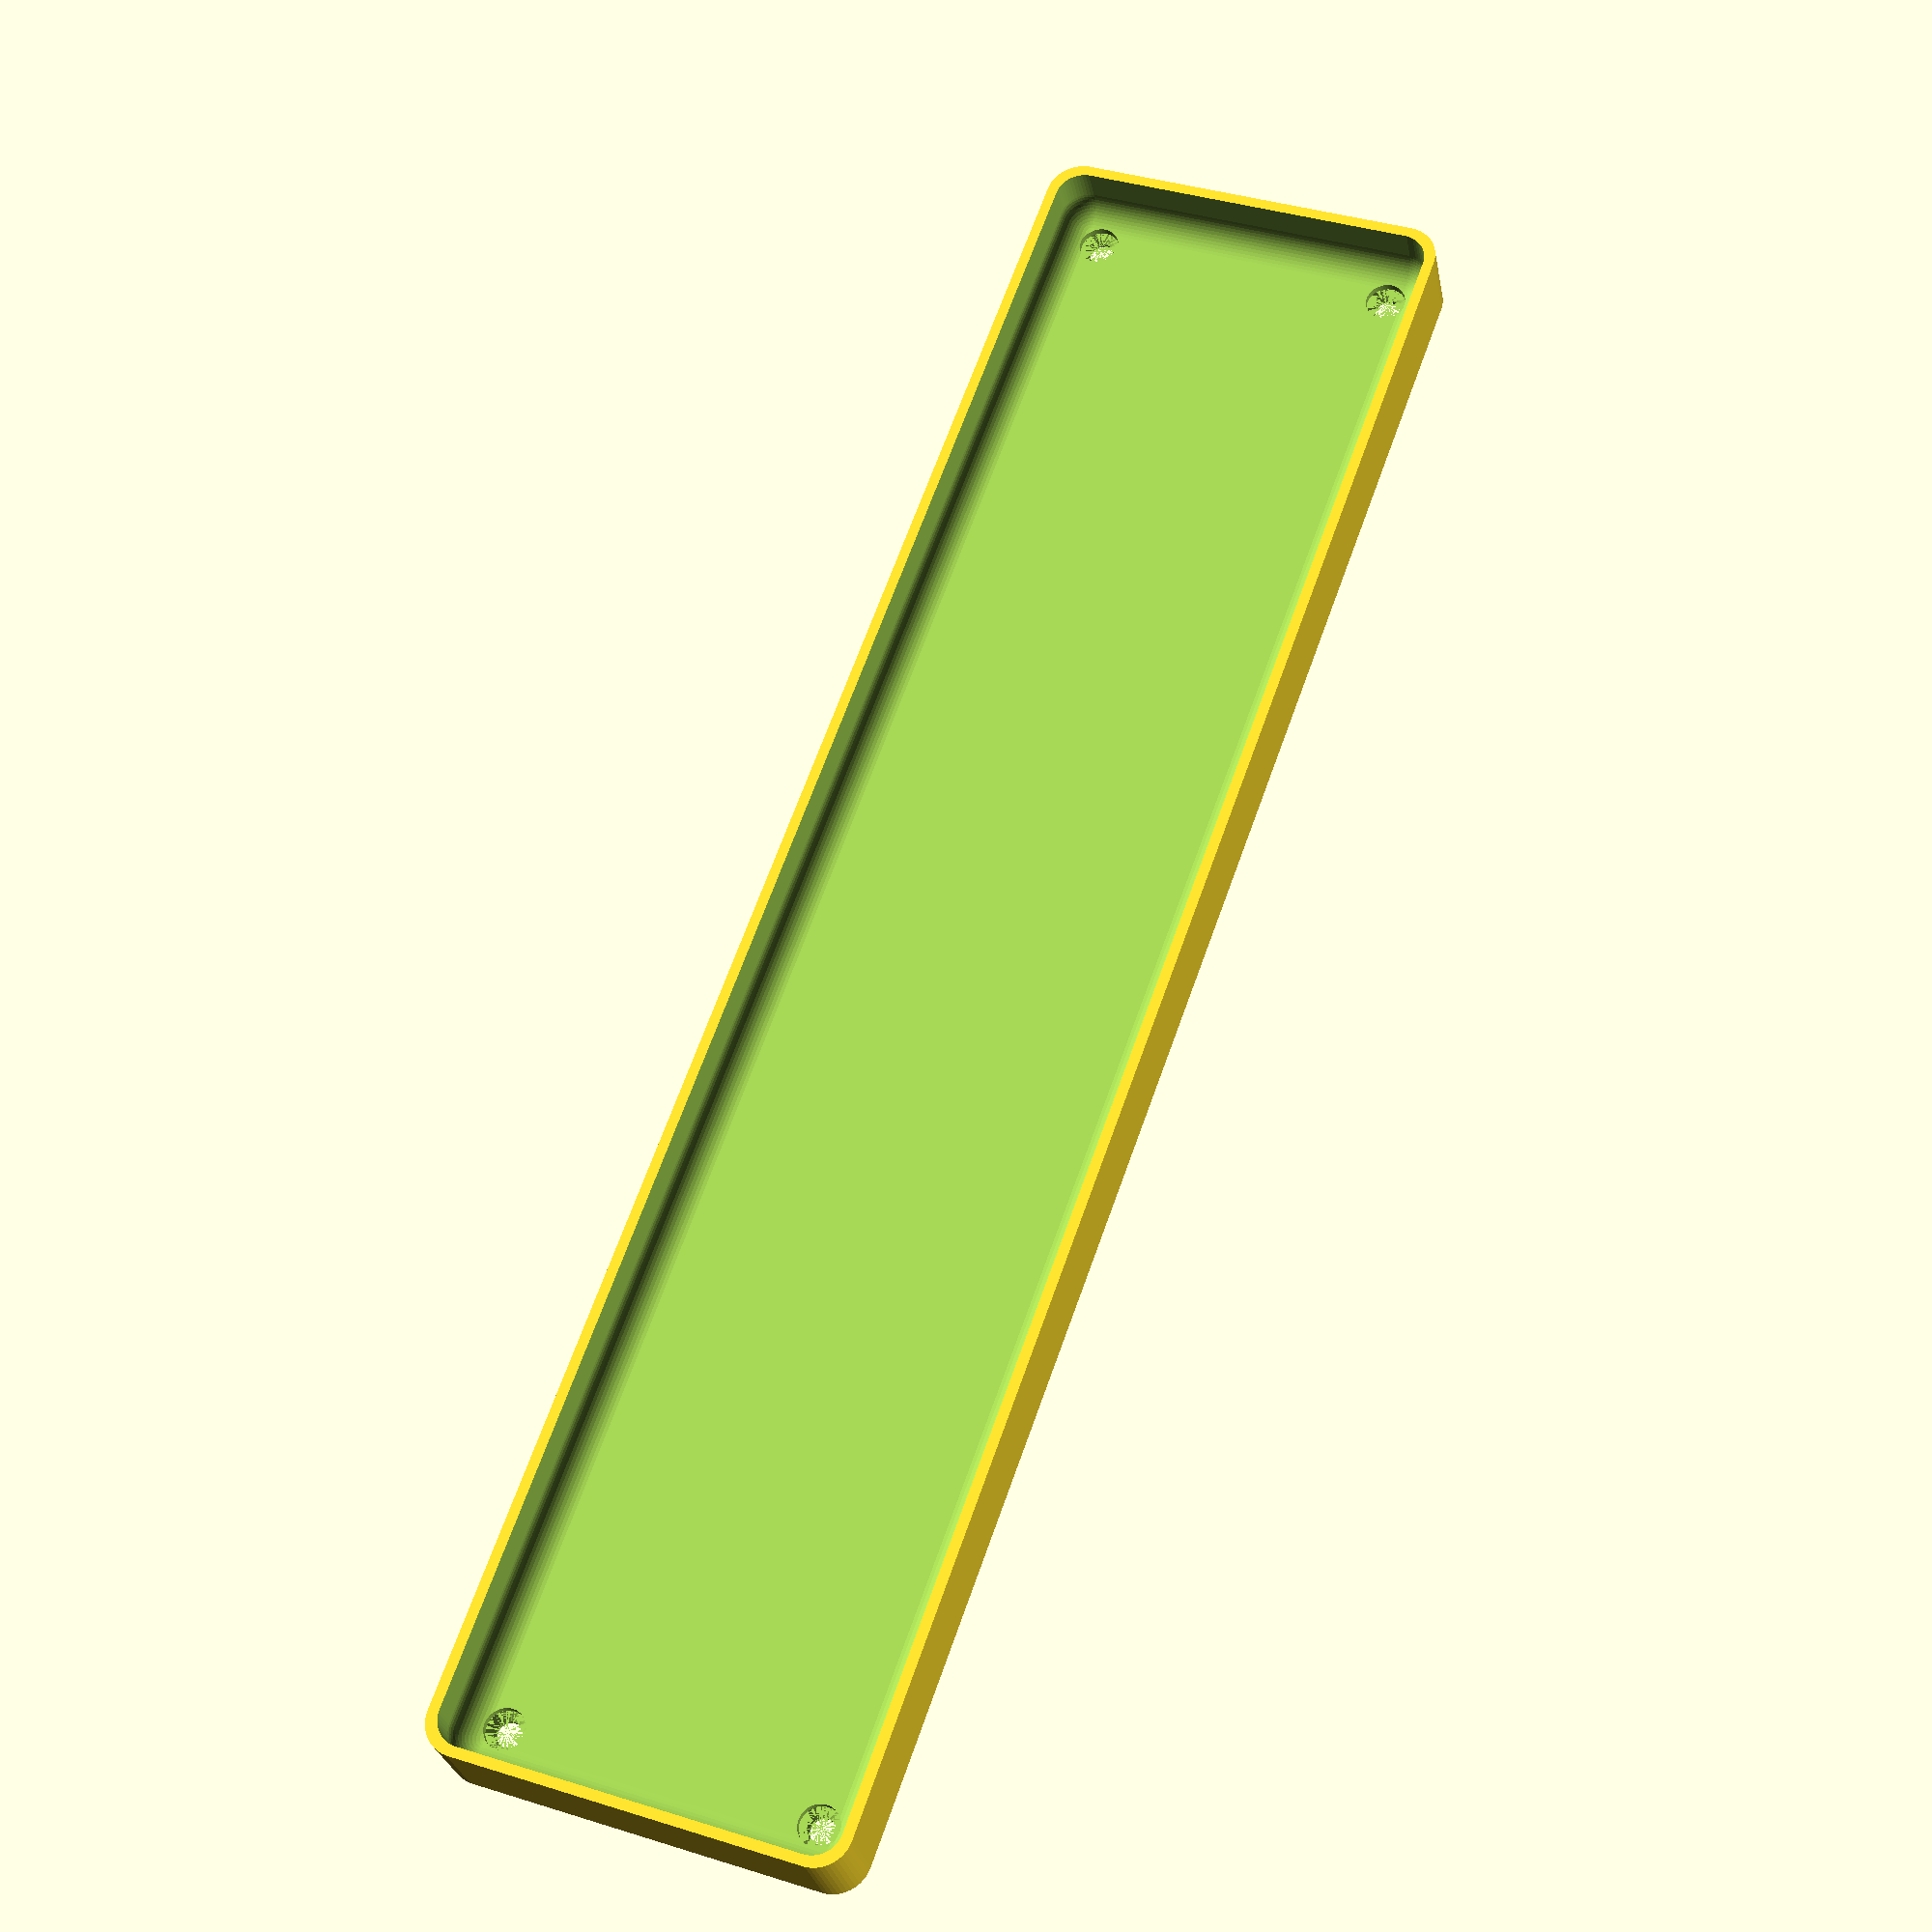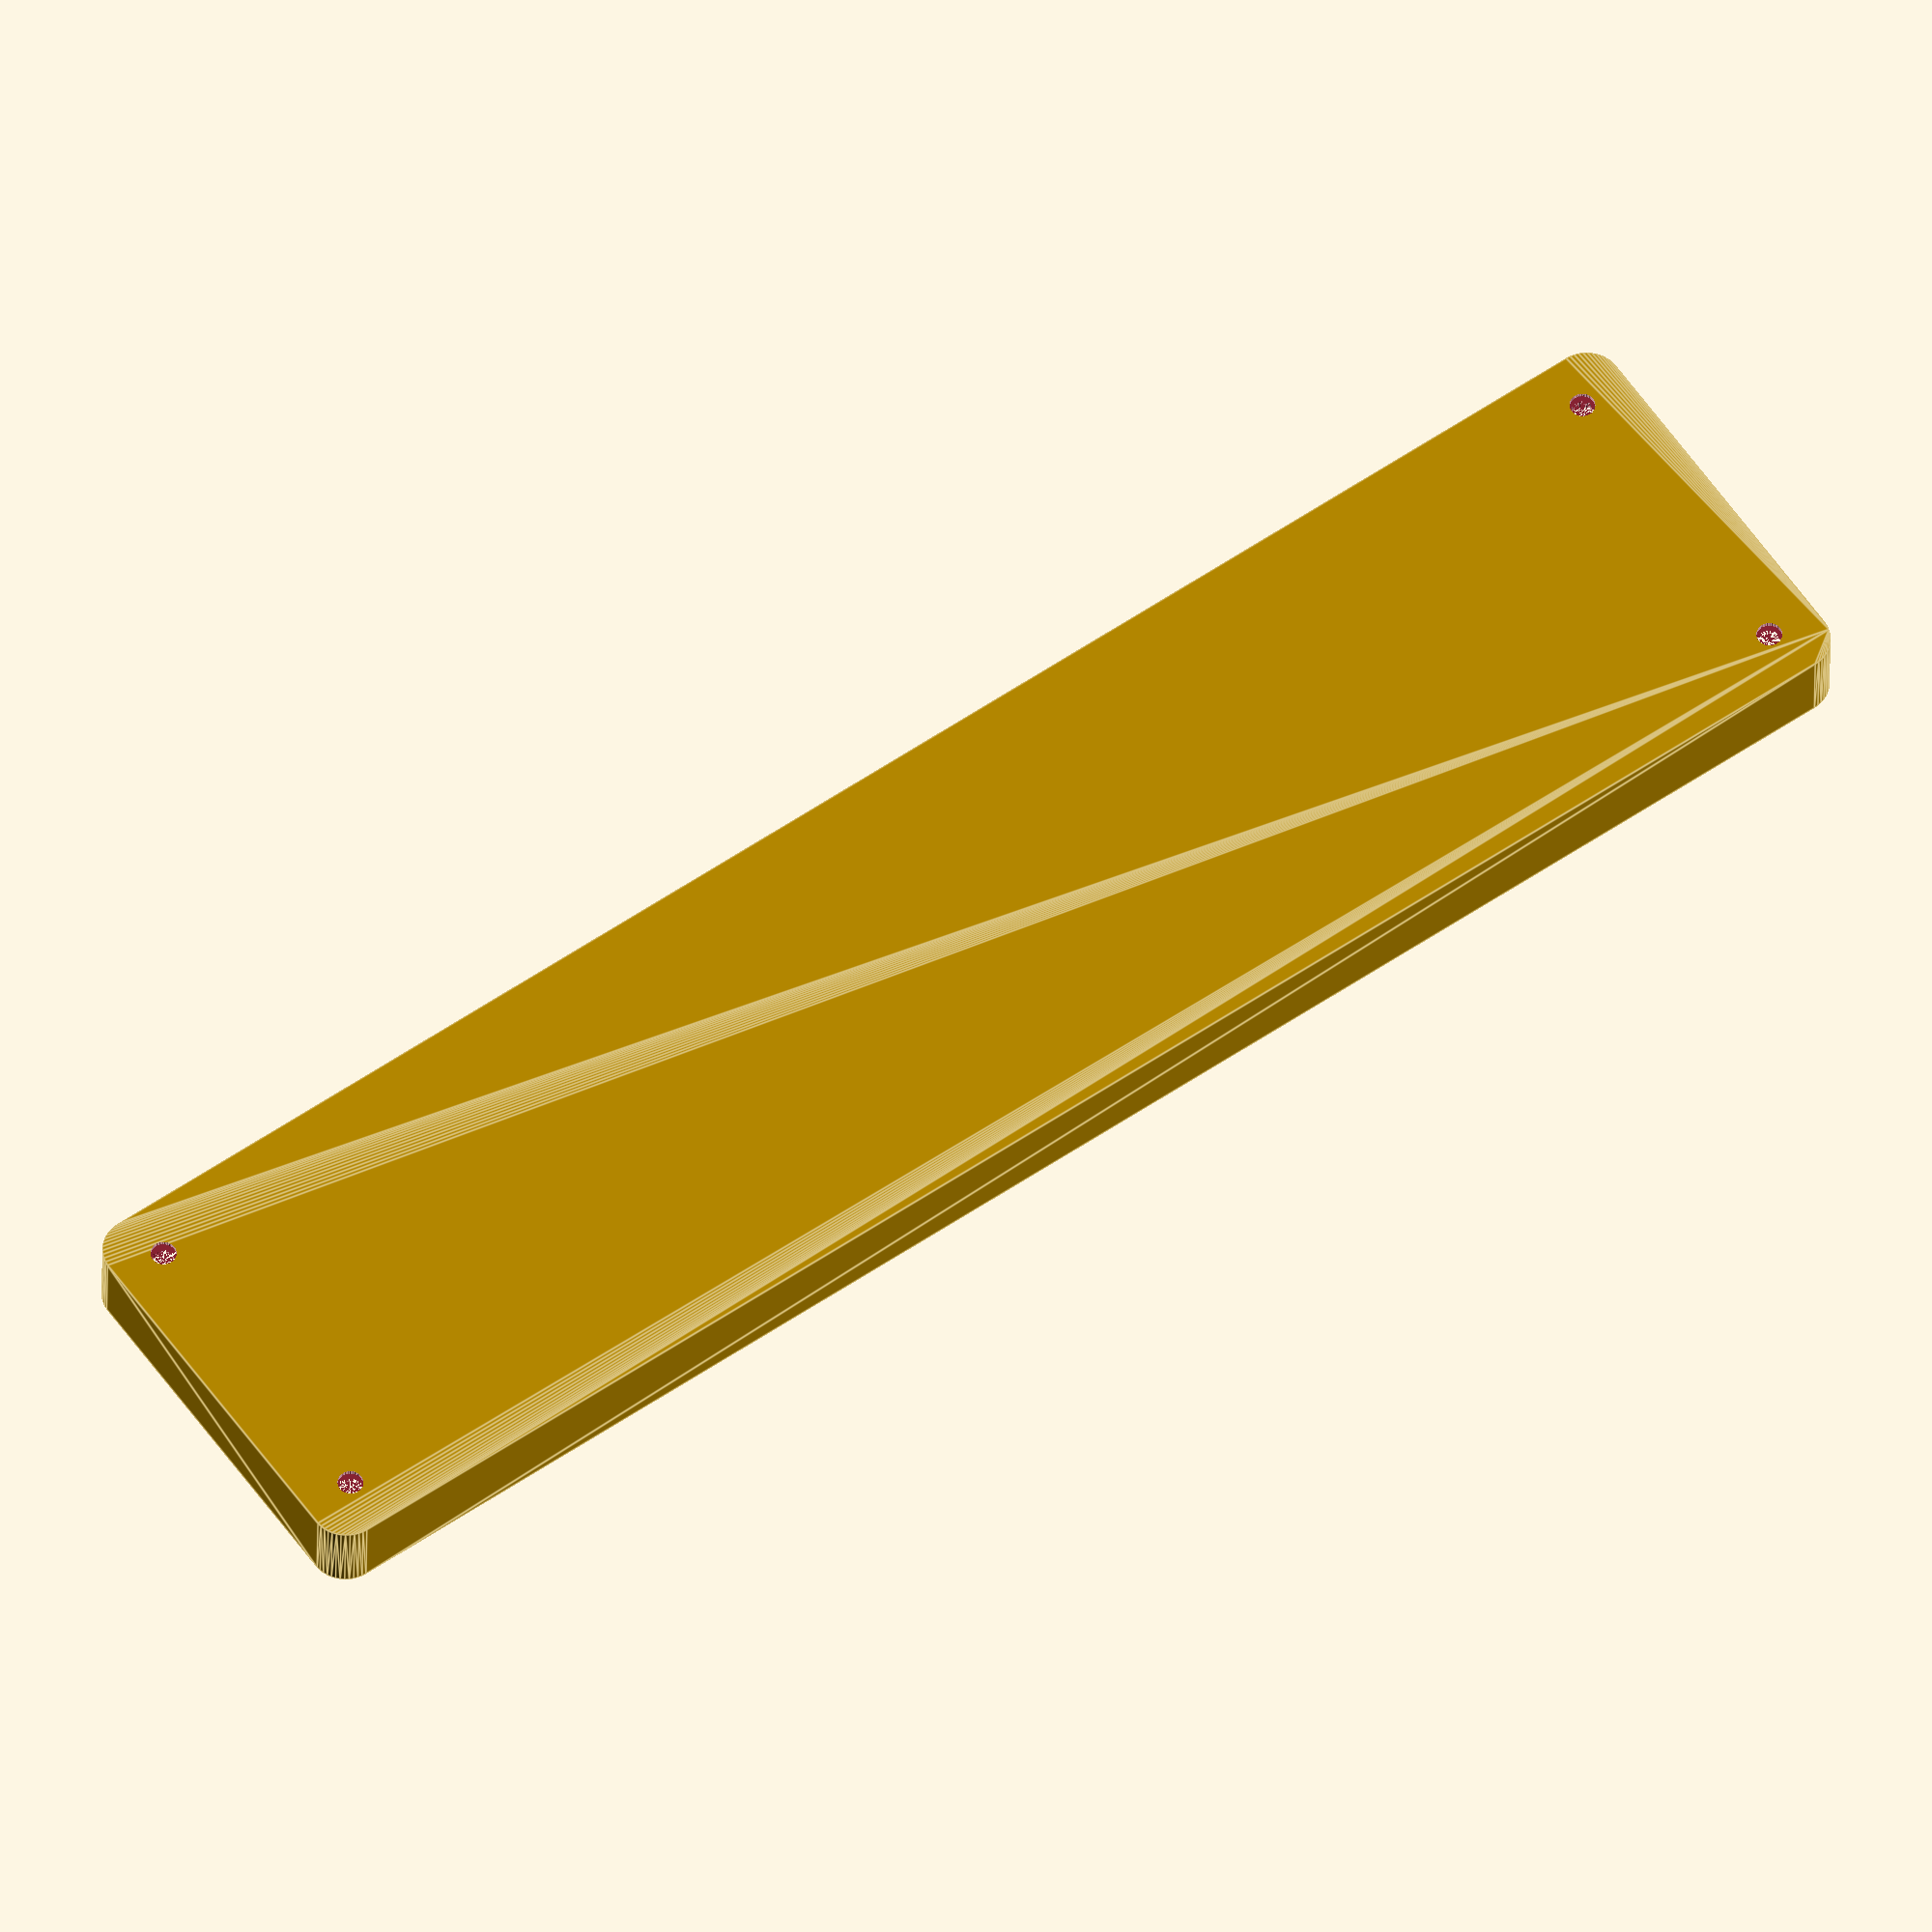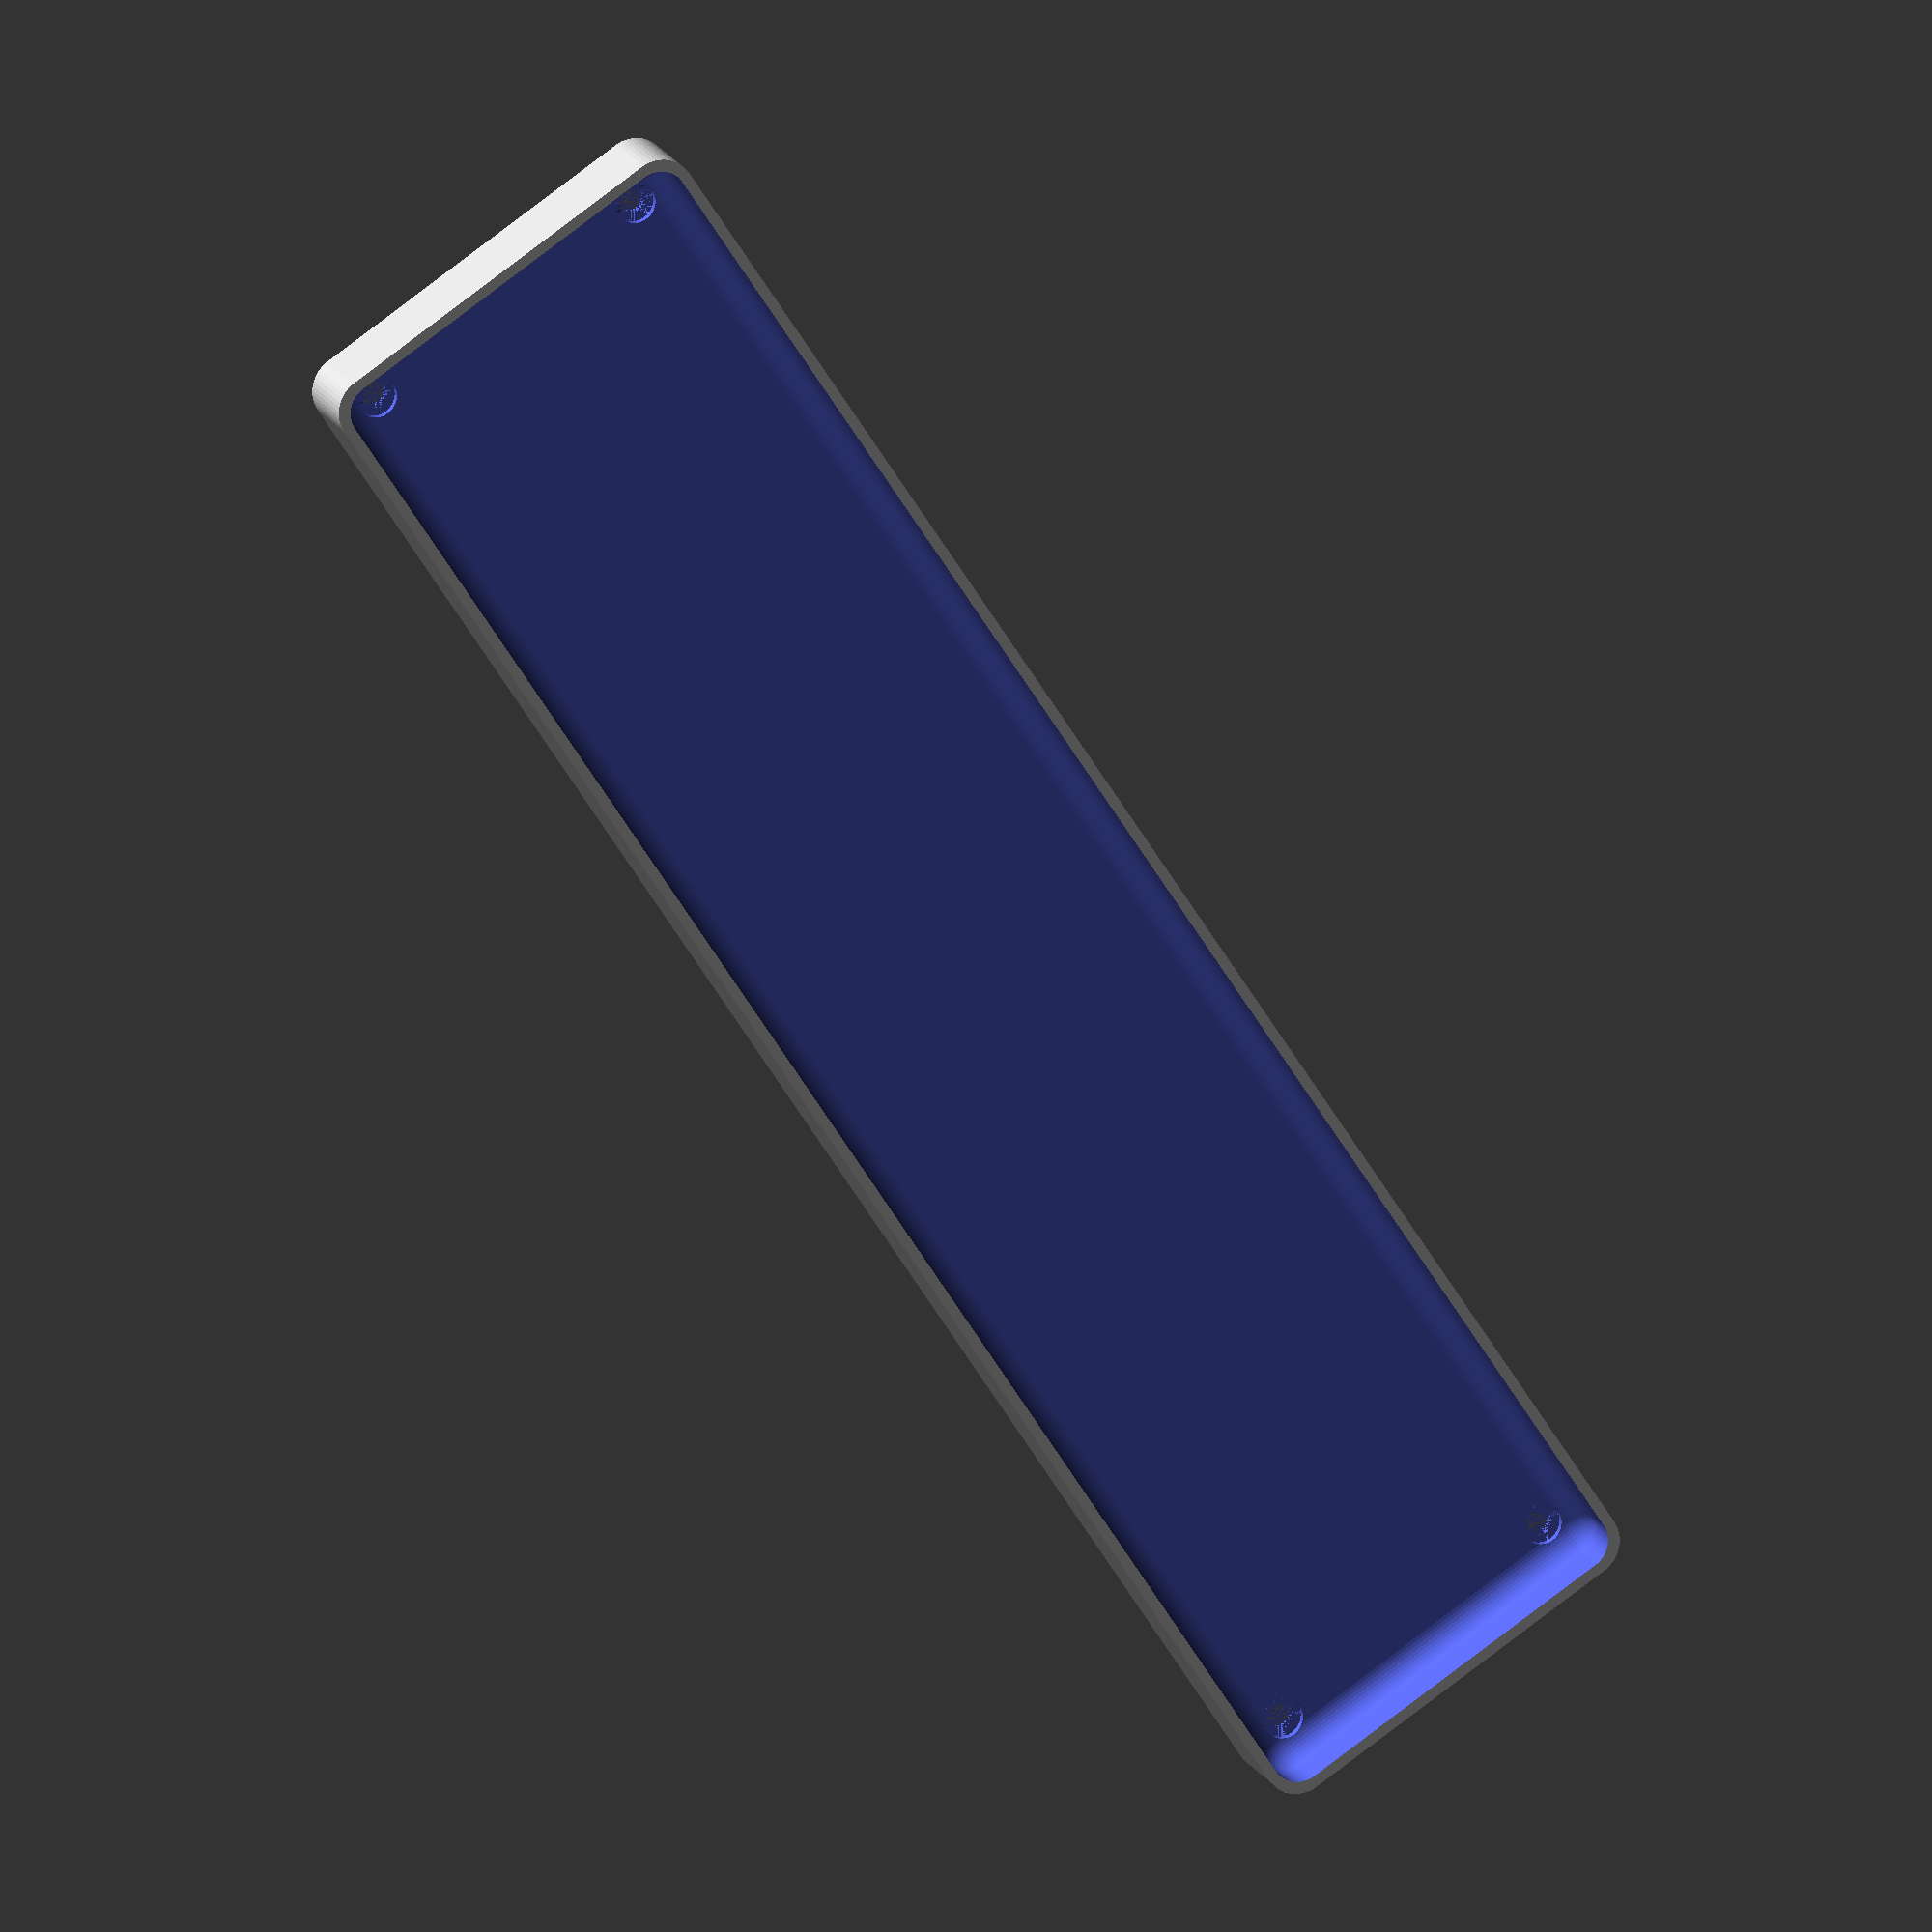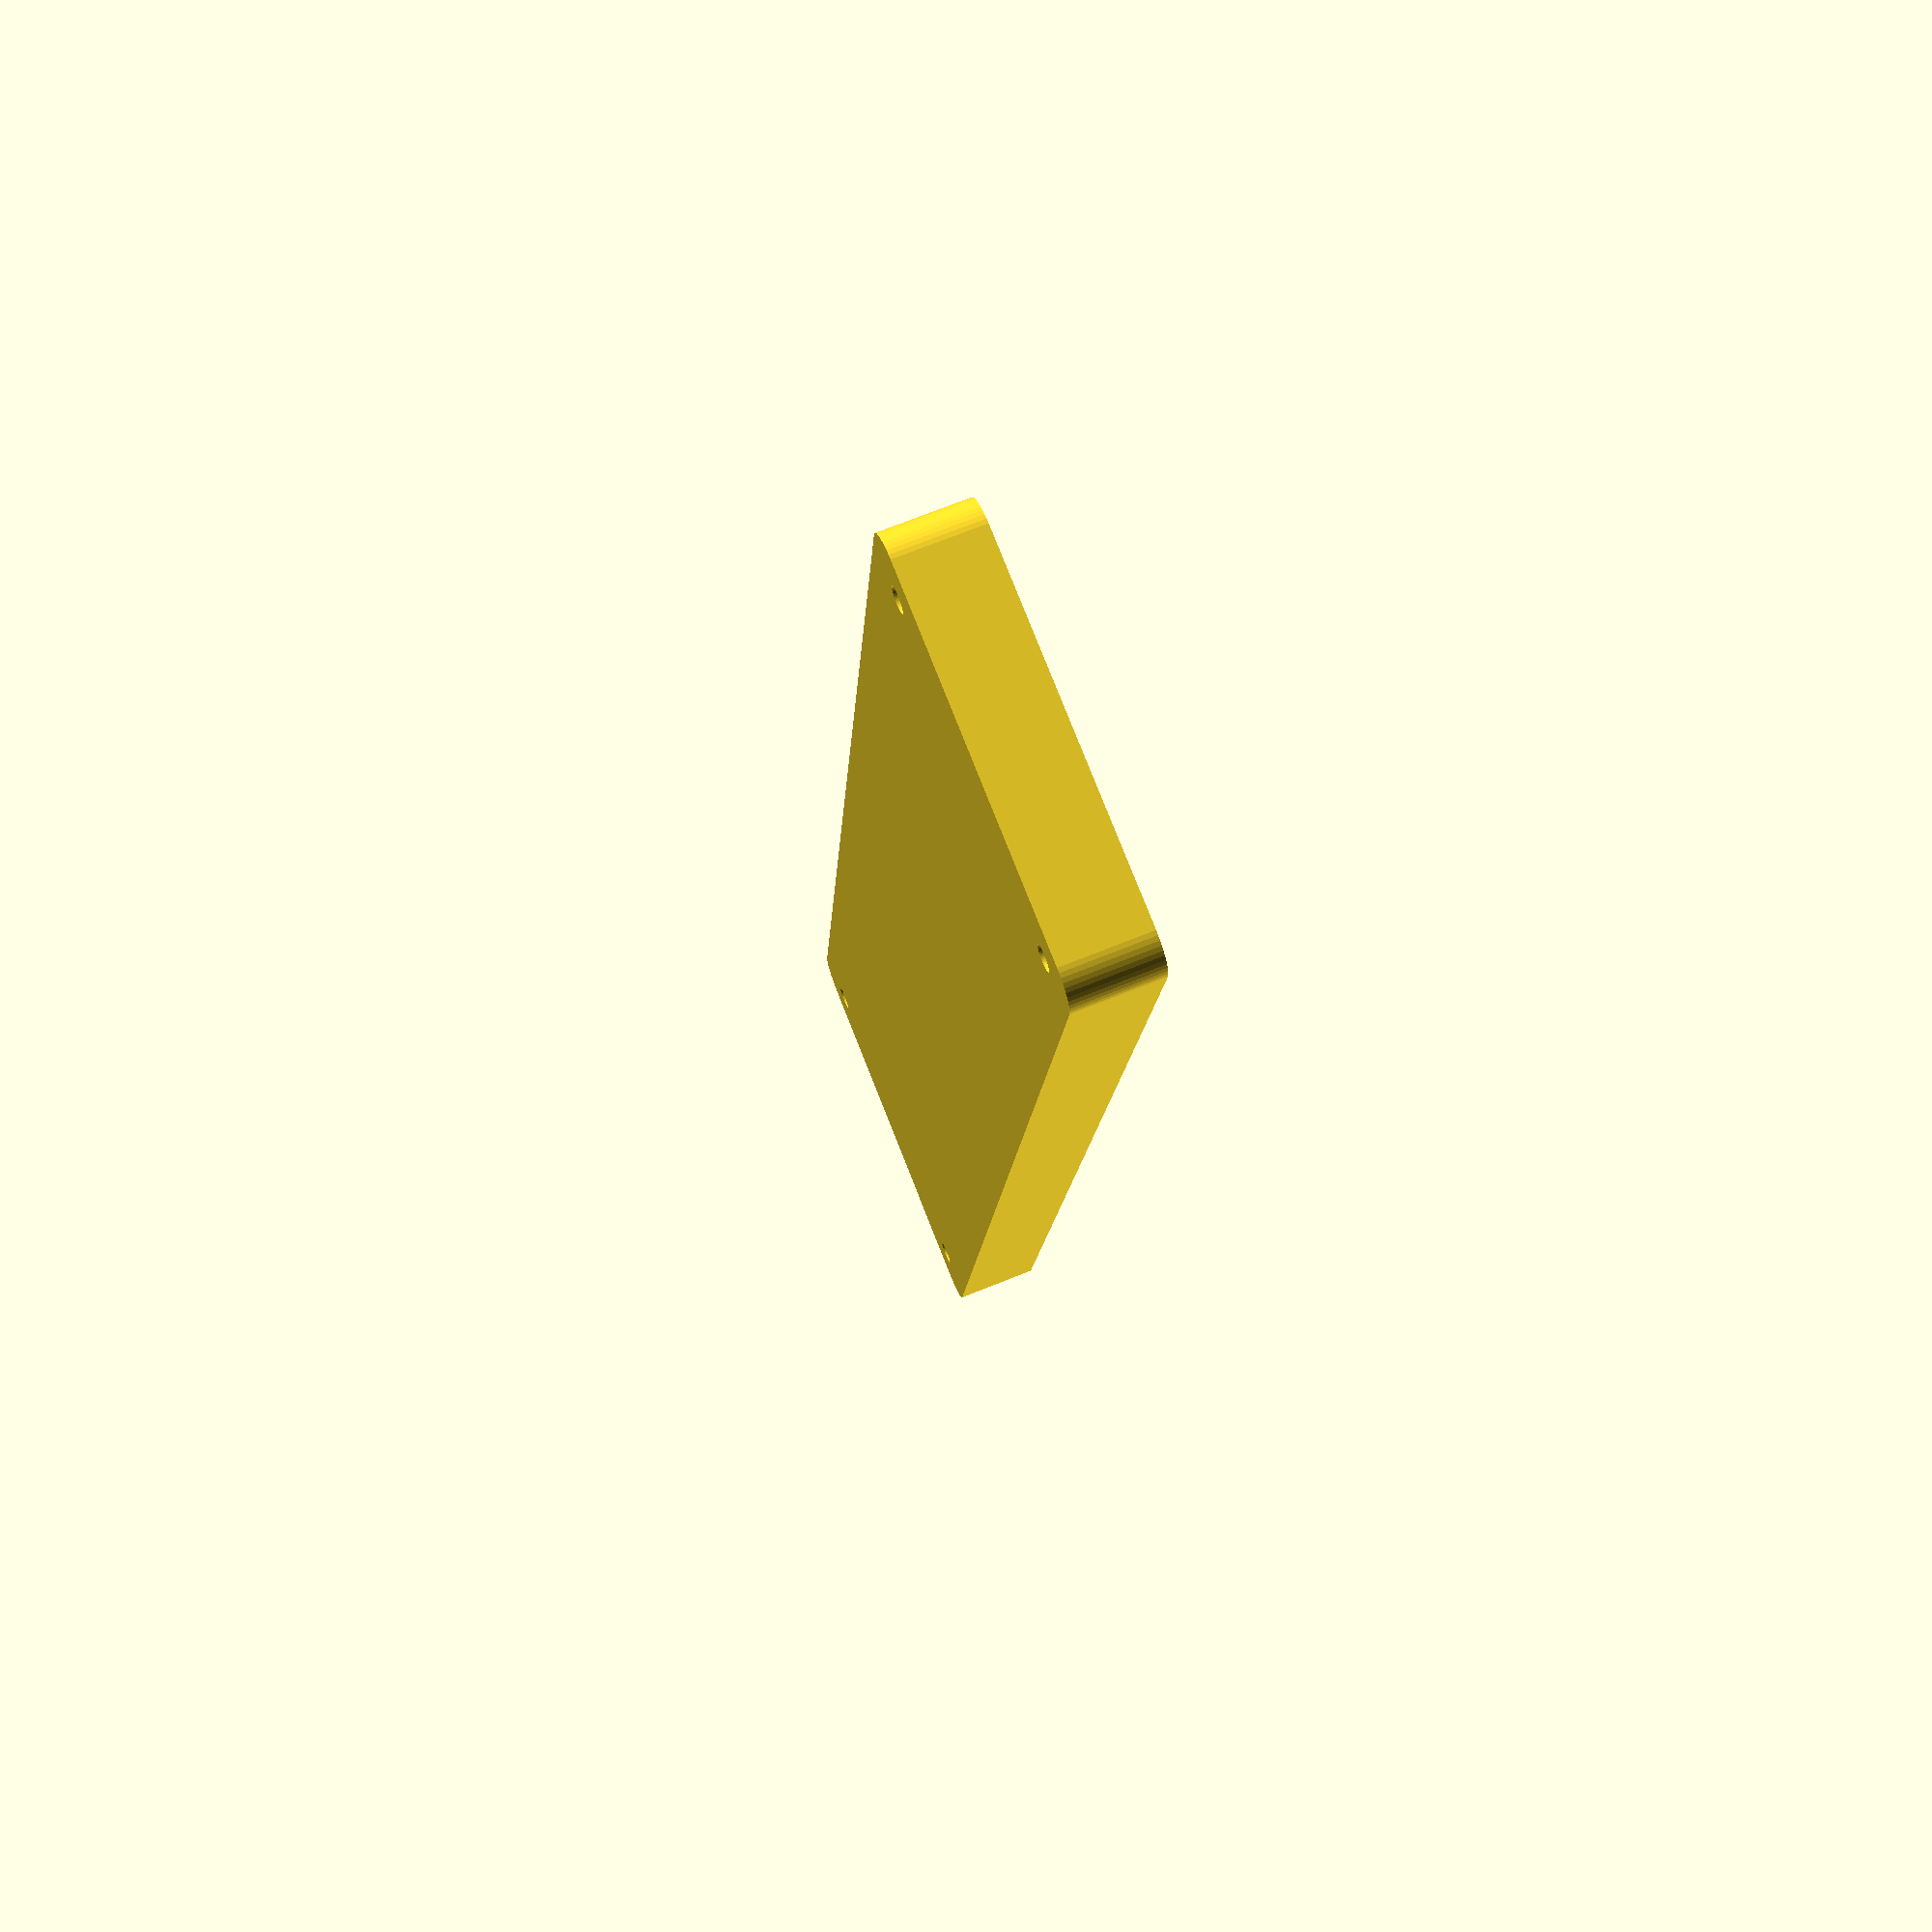
<openscad>
$fn = 50;


difference() {
	union() {
		hull() {
			translate(v = [-25.0000000000, 122.5000000000, 0]) {
				cylinder(h = 12, r = 5);
			}
			translate(v = [25.0000000000, 122.5000000000, 0]) {
				cylinder(h = 12, r = 5);
			}
			translate(v = [-25.0000000000, -122.5000000000, 0]) {
				cylinder(h = 12, r = 5);
			}
			translate(v = [25.0000000000, -122.5000000000, 0]) {
				cylinder(h = 12, r = 5);
			}
		}
	}
	union() {
		translate(v = [-22.5000000000, -120.0000000000, 2]) {
			rotate(a = [0, 0, 0]) {
				difference() {
					union() {
						translate(v = [0, 0, -6.0000000000]) {
							cylinder(h = 6, r = 1.5000000000);
						}
						translate(v = [0, 0, -6.0000000000]) {
							cylinder(h = 6, r = 1.8000000000);
						}
						translate(v = [0, 0, -1.7000000000]) {
							cylinder(h = 1.7000000000, r1 = 1.5000000000, r2 = 2.9000000000);
						}
						cylinder(h = 50, r = 2.9000000000);
						translate(v = [0, 0, -6.0000000000]) {
							cylinder(h = 6, r = 1.5000000000);
						}
					}
					union();
				}
			}
		}
		translate(v = [22.5000000000, -120.0000000000, 2]) {
			rotate(a = [0, 0, 0]) {
				difference() {
					union() {
						translate(v = [0, 0, -6.0000000000]) {
							cylinder(h = 6, r = 1.5000000000);
						}
						translate(v = [0, 0, -6.0000000000]) {
							cylinder(h = 6, r = 1.8000000000);
						}
						translate(v = [0, 0, -1.7000000000]) {
							cylinder(h = 1.7000000000, r1 = 1.5000000000, r2 = 2.9000000000);
						}
						cylinder(h = 50, r = 2.9000000000);
						translate(v = [0, 0, -6.0000000000]) {
							cylinder(h = 6, r = 1.5000000000);
						}
					}
					union();
				}
			}
		}
		translate(v = [-22.5000000000, 120.0000000000, 2]) {
			rotate(a = [0, 0, 0]) {
				difference() {
					union() {
						translate(v = [0, 0, -6.0000000000]) {
							cylinder(h = 6, r = 1.5000000000);
						}
						translate(v = [0, 0, -6.0000000000]) {
							cylinder(h = 6, r = 1.8000000000);
						}
						translate(v = [0, 0, -1.7000000000]) {
							cylinder(h = 1.7000000000, r1 = 1.5000000000, r2 = 2.9000000000);
						}
						cylinder(h = 50, r = 2.9000000000);
						translate(v = [0, 0, -6.0000000000]) {
							cylinder(h = 6, r = 1.5000000000);
						}
					}
					union();
				}
			}
		}
		translate(v = [22.5000000000, 120.0000000000, 2]) {
			rotate(a = [0, 0, 0]) {
				difference() {
					union() {
						translate(v = [0, 0, -6.0000000000]) {
							cylinder(h = 6, r = 1.5000000000);
						}
						translate(v = [0, 0, -6.0000000000]) {
							cylinder(h = 6, r = 1.8000000000);
						}
						translate(v = [0, 0, -1.7000000000]) {
							cylinder(h = 1.7000000000, r1 = 1.5000000000, r2 = 2.9000000000);
						}
						cylinder(h = 50, r = 2.9000000000);
						translate(v = [0, 0, -6.0000000000]) {
							cylinder(h = 6, r = 1.5000000000);
						}
					}
					union();
				}
			}
		}
		translate(v = [0, 0, 3]) {
			hull() {
				union() {
					translate(v = [-24.5000000000, 122.0000000000, 4]) {
						cylinder(h = 24, r = 4);
					}
					translate(v = [-24.5000000000, 122.0000000000, 4]) {
						sphere(r = 4);
					}
					translate(v = [-24.5000000000, 122.0000000000, 28]) {
						sphere(r = 4);
					}
				}
				union() {
					translate(v = [24.5000000000, 122.0000000000, 4]) {
						cylinder(h = 24, r = 4);
					}
					translate(v = [24.5000000000, 122.0000000000, 4]) {
						sphere(r = 4);
					}
					translate(v = [24.5000000000, 122.0000000000, 28]) {
						sphere(r = 4);
					}
				}
				union() {
					translate(v = [-24.5000000000, -122.0000000000, 4]) {
						cylinder(h = 24, r = 4);
					}
					translate(v = [-24.5000000000, -122.0000000000, 4]) {
						sphere(r = 4);
					}
					translate(v = [-24.5000000000, -122.0000000000, 28]) {
						sphere(r = 4);
					}
				}
				union() {
					translate(v = [24.5000000000, -122.0000000000, 4]) {
						cylinder(h = 24, r = 4);
					}
					translate(v = [24.5000000000, -122.0000000000, 4]) {
						sphere(r = 4);
					}
					translate(v = [24.5000000000, -122.0000000000, 28]) {
						sphere(r = 4);
					}
				}
			}
		}
	}
}
</openscad>
<views>
elev=206.9 azim=19.9 roll=169.8 proj=p view=wireframe
elev=210.9 azim=305.1 roll=0.6 proj=o view=edges
elev=164.7 azim=326.7 roll=197.9 proj=o view=wireframe
elev=288.5 azim=172.3 roll=248.1 proj=p view=wireframe
</views>
